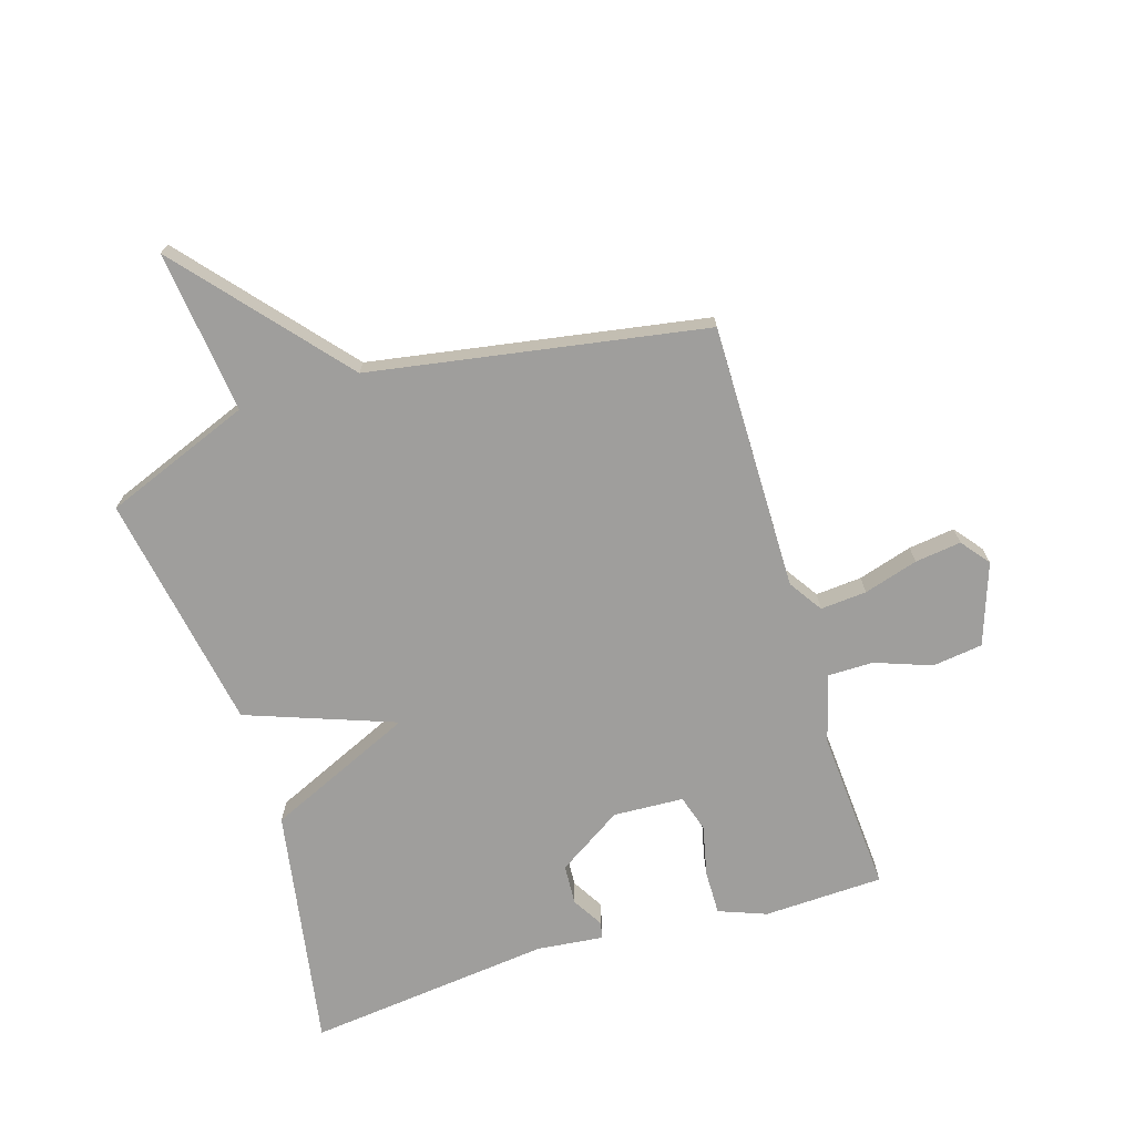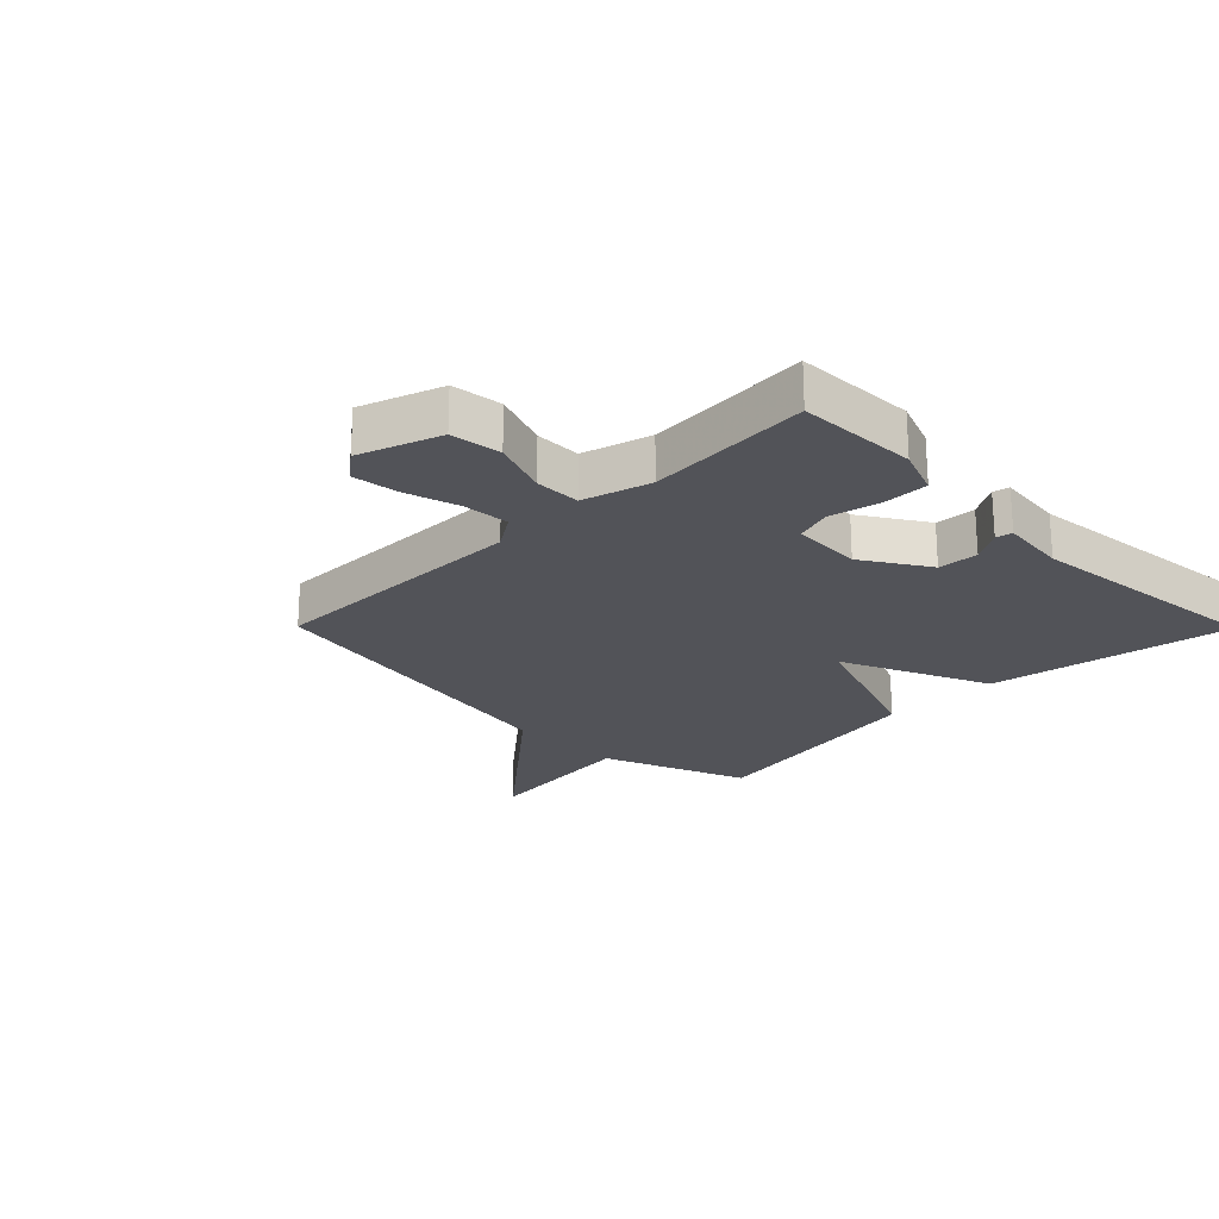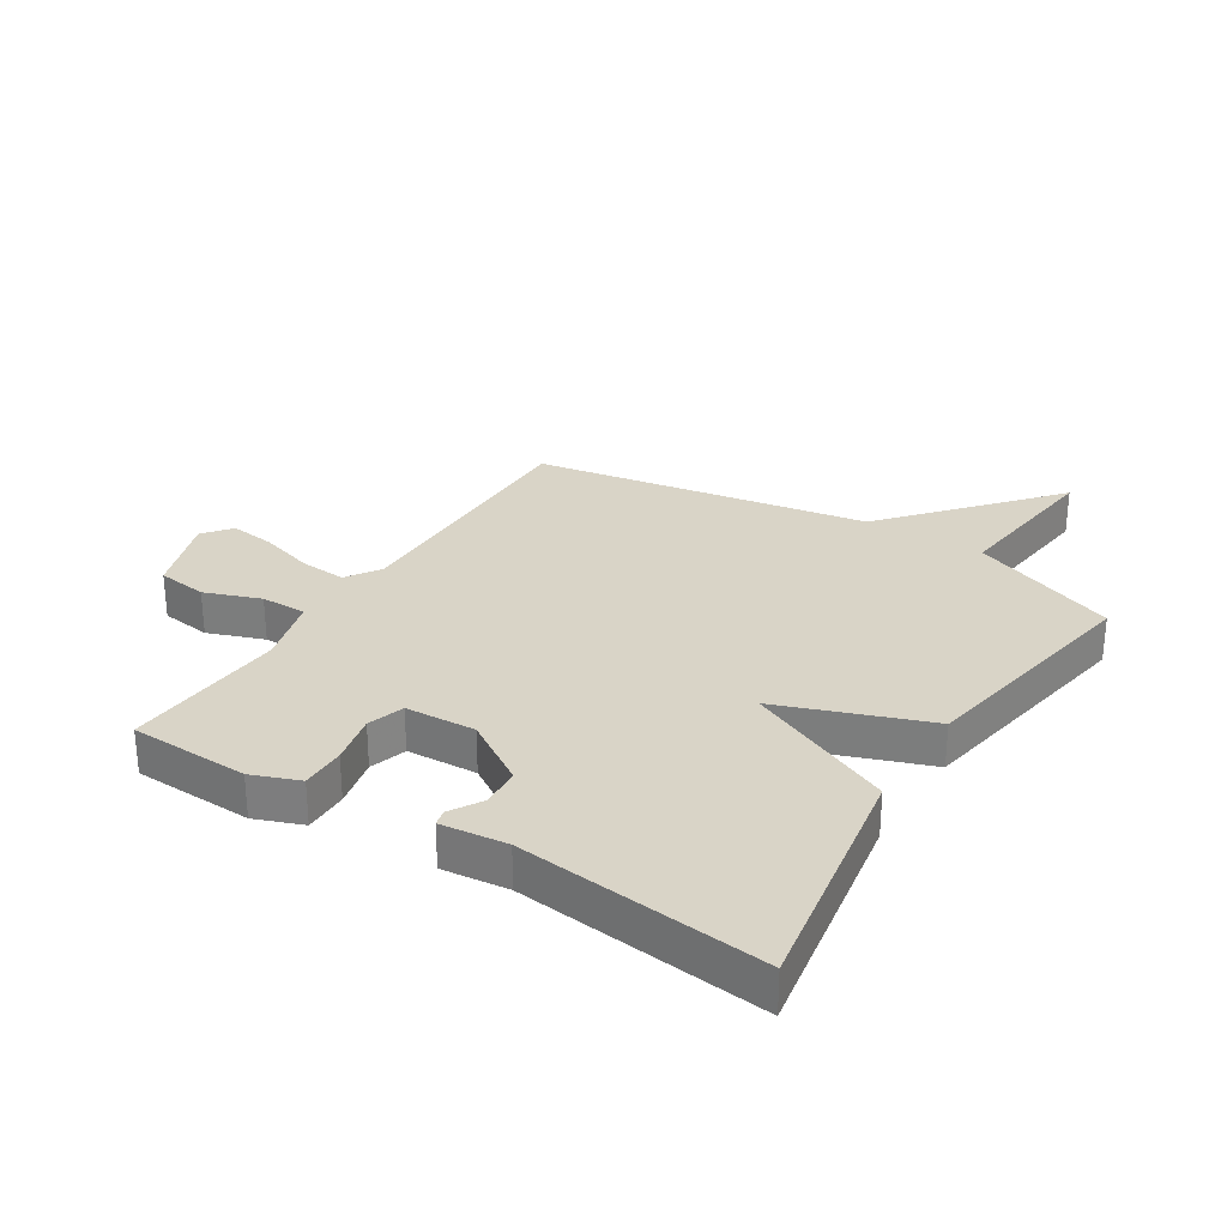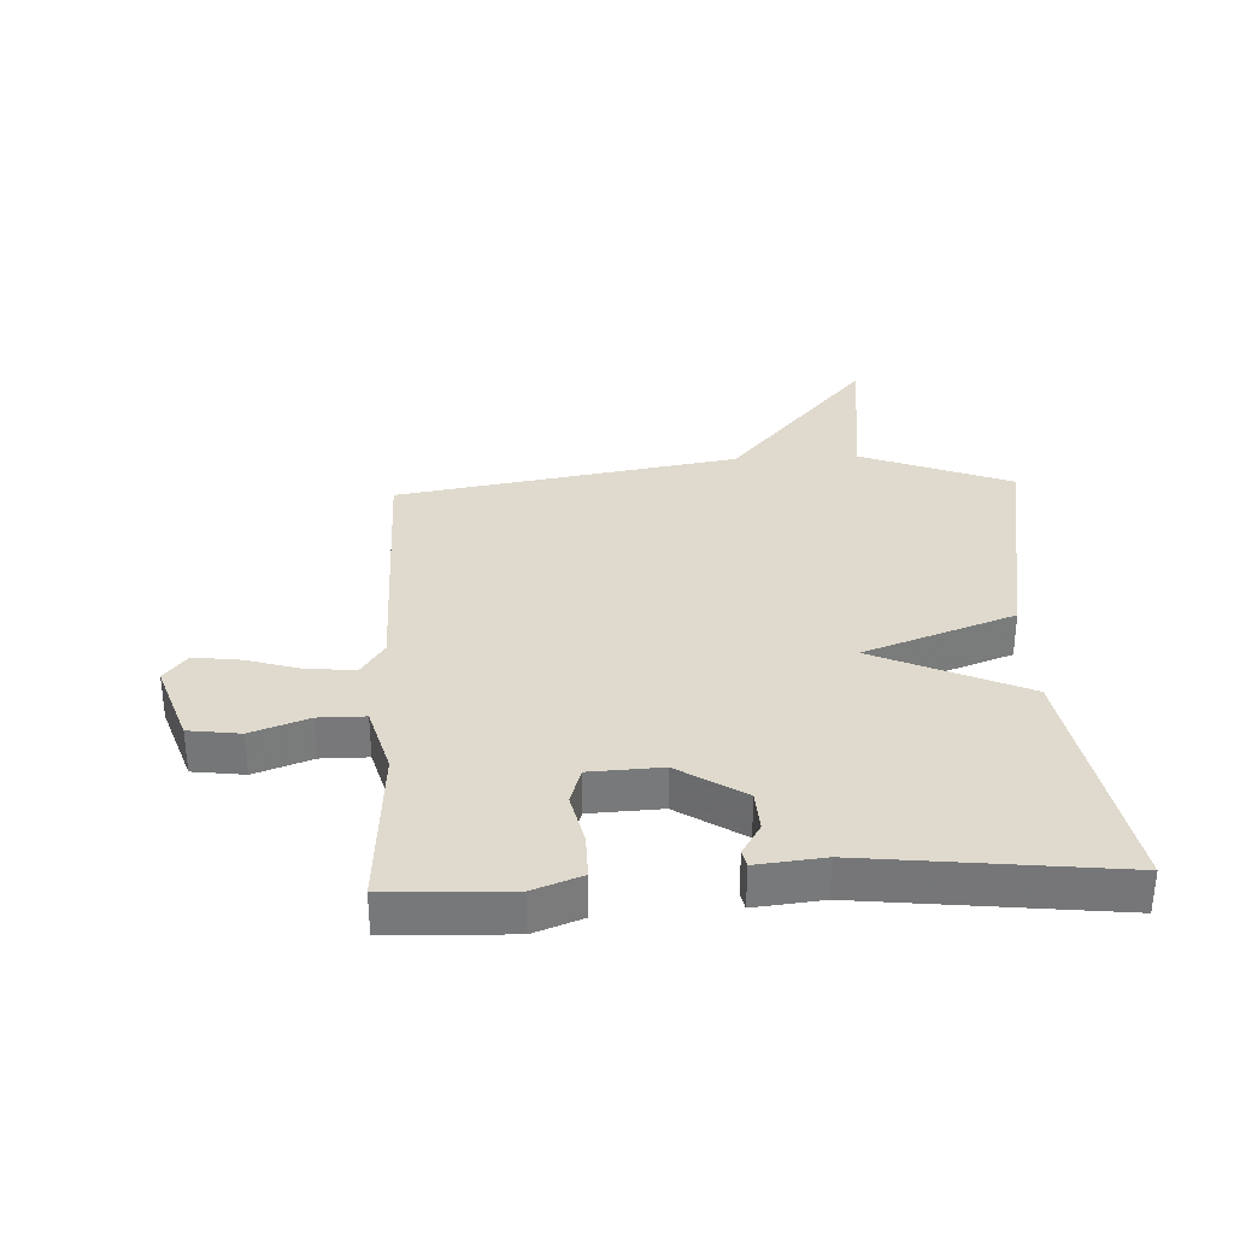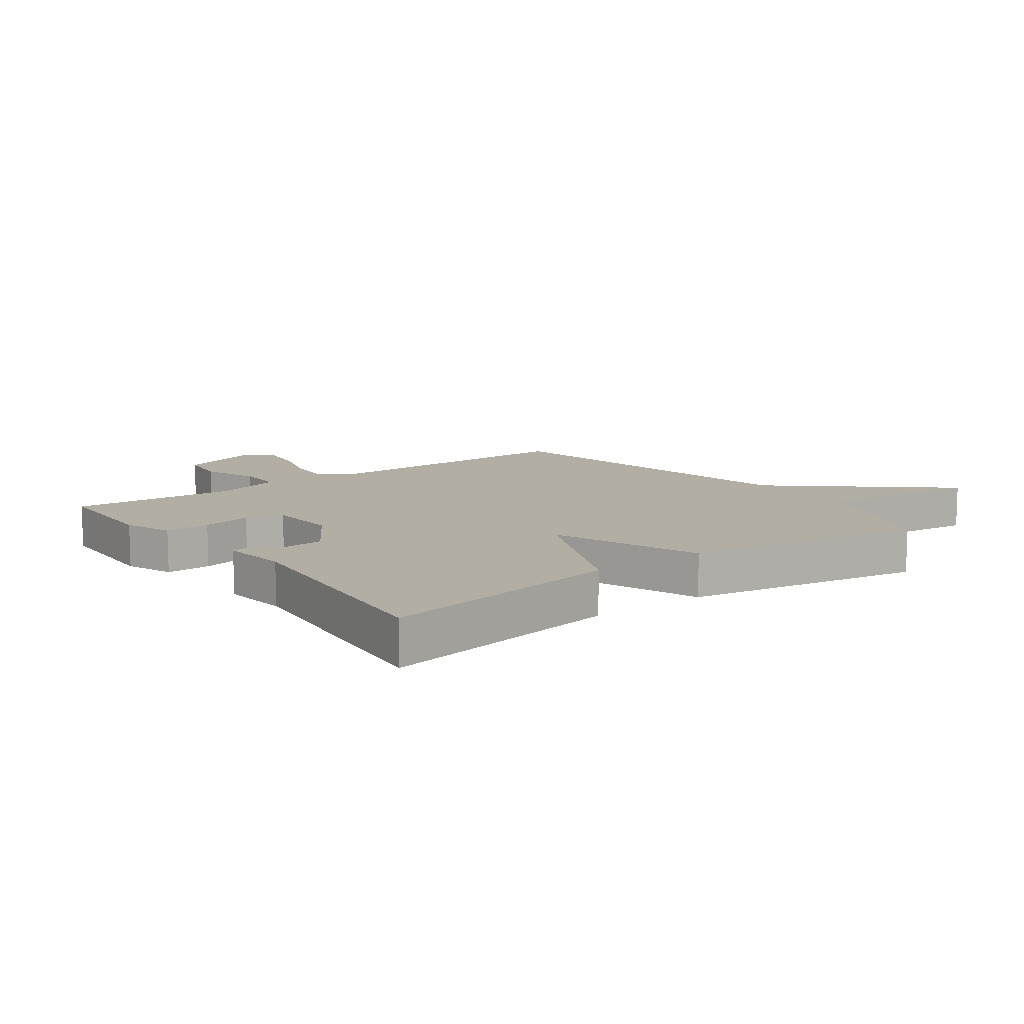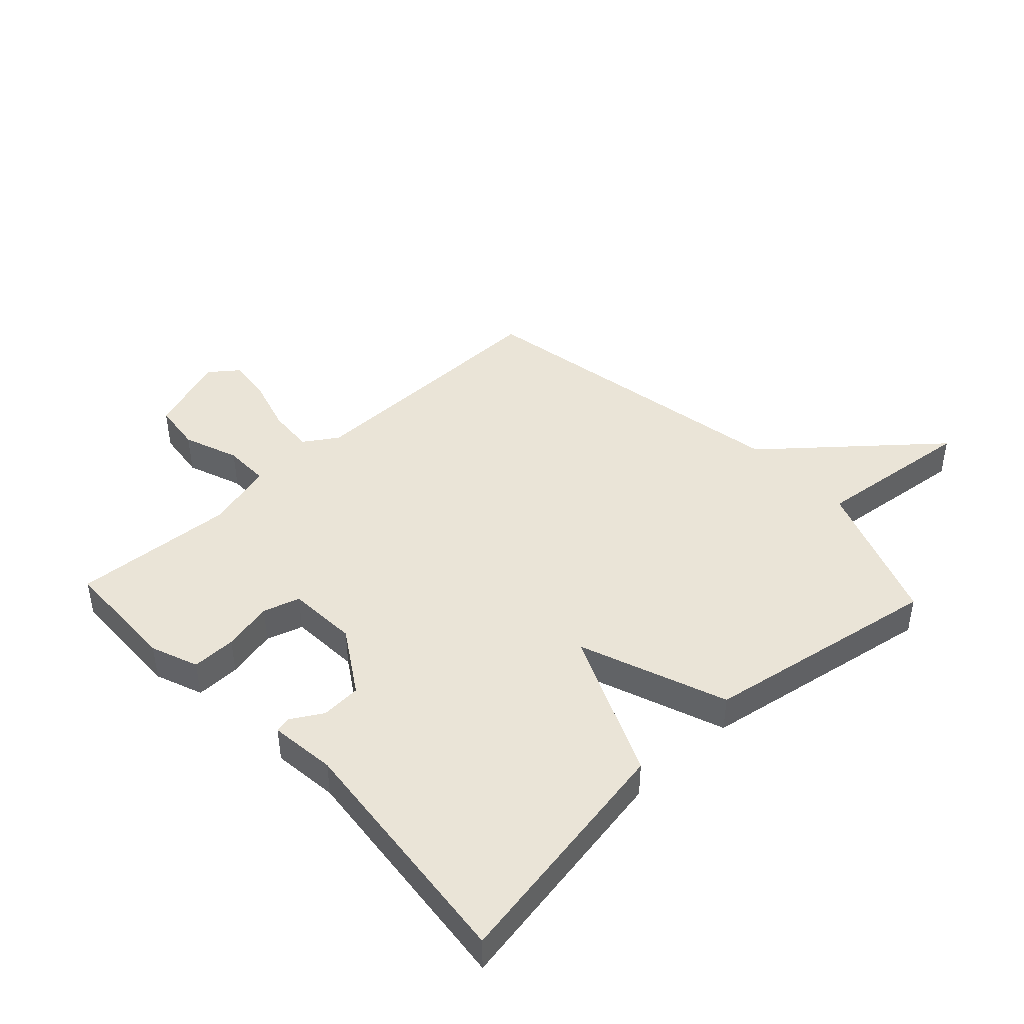
<metadata>
{"format":"obj","ext":"obj","renderer":"f3d","projection":"perspective","resolution":1024,"background":"white","views":[{"elev":-71.0,"azim":-72.8,"up":"+Y"},{"elev":-22.7,"azim":44.7,"up":"+Y"},{"elev":28.8,"azim":122.2,"up":"+Y"},{"elev":32.7,"azim":87.5,"up":"+Y"},{"elev":11.0,"azim":143.4,"up":"+Y"},{"elev":43.6,"azim":136.7,"up":"+Y"}]}
</metadata>
<code>
v -0.5 0.07 0.5
v -0.057 0.07 0.496
v -0.001 0.07 0.533
v -0.007 0.07 0.61
v -0.034 0.07 0.7
v -0.044 0.07 0.777
v 0.003 0.07 0.814
v 0.138 0.07 0.767
v 0.149 0.07 0.683
v 0.115 0.07 0.59
v 0.115 0.07 0.514
v 0.228 0.07 0.482
v 0.5 0.07 0.5
v 0.507 0.07 0.301
v 0.477 0.07 0.222
v 0.403 0.07 0.223
v 0.319 0.07 0.242
v 0.258 0.07 0.223
v 0.252 0.07 0.106
v 0.321 0.07 -0.002
v 0.388 0.07 -0.006
v 0.44 0.07 0.025
v 0.467 0.07 0.019
v 0.455 0.07 -0.091
v 0.5 0.07 -0.5
v 0.096 0.07 -0.431
v -0.014 0.07 -0.185
v -0.104 0.07 -0.431
v -0.5 0.07 -0.5
v -0.595 0.07 -0.256
v -0.865 0.07 -0.287
v -0.595 0.07 -0.056
v -0.5 0 0.5
v -0.057 0 0.496
v -0.001 0 0.533
v -0.007 0 0.61
v -0.034 0 0.7
v -0.044 0 0.777
v 0.003 0 0.814
v 0.138 0 0.767
v 0.149 0 0.683
v 0.115 0 0.59
v 0.115 0 0.514
v 0.228 0 0.482
v 0.5 0 0.5
v 0.507 0 0.301
v 0.477 0 0.222
v 0.403 0 0.223
v 0.319 0 0.242
v 0.258 0 0.223
v 0.252 0 0.106
v 0.321 0 -0.002
v 0.388 0 -0.006
v 0.44 0 0.025
v 0.467 0 0.019
v 0.455 0 -0.091
v 0.5 0 -0.5
v 0.096 0 -0.431
v -0.014 0 -0.185
v -0.104 0 -0.431
v -0.5 0 -0.5
v -0.595 0 -0.256
v -0.865 0 -0.287
v -0.595 0 -0.056
f 30 31 32
f 32 1 2
f 30 32 2
f 29 30 2
f 28 29 2
f 27 28 2
f 24 25 26 27
f 21 22 23 24
f 20 21 24 27
f 19 20 27 2
f 15 16 17
f 14 15 17
f 13 14 17
f 12 13 17
f 11 12 17 18
f 8 9 10
f 7 8 10
f 6 7 10
f 5 6 10
f 4 5 10
f 3 4 10 11
f 11 18 19
f 3 11 19
f 2 3 19
f 64 63 62
f 34 33 64
f 34 64 62
f 34 62 61
f 34 61 60
f 34 60 59
f 59 58 57 56
f 56 55 54 53
f 59 56 53 52
f 34 59 52 51
f 49 48 47
f 49 47 46
f 49 46 45
f 49 45 44
f 50 49 44 43
f 42 41 40
f 42 40 39
f 42 39 38
f 42 38 37
f 42 37 36
f 43 42 36 35
f 51 50 43
f 51 43 35
f 51 35 34
f 1 33 34 2
f 2 34 35 3
f 3 35 36 4
f 4 36 37 5
f 5 37 38 6
f 6 38 39 7
f 7 39 40 8
f 8 40 41 9
f 9 41 42 10
f 10 42 43 11
f 11 43 44 12
f 12 44 45 13
f 13 45 46 14
f 14 46 47 15
f 15 47 48 16
f 16 48 49 17
f 17 49 50 18
f 18 50 51 19
f 19 51 52 20
f 20 52 53 21
f 21 53 54 22
f 22 54 55 23
f 23 55 56 24
f 24 56 57 25
f 25 57 58 26
f 26 58 59 27
f 27 59 60 28
f 28 60 61 29
f 29 61 62 30
f 30 62 63 31
f 31 63 64 32
f 32 64 33 1

</code>
